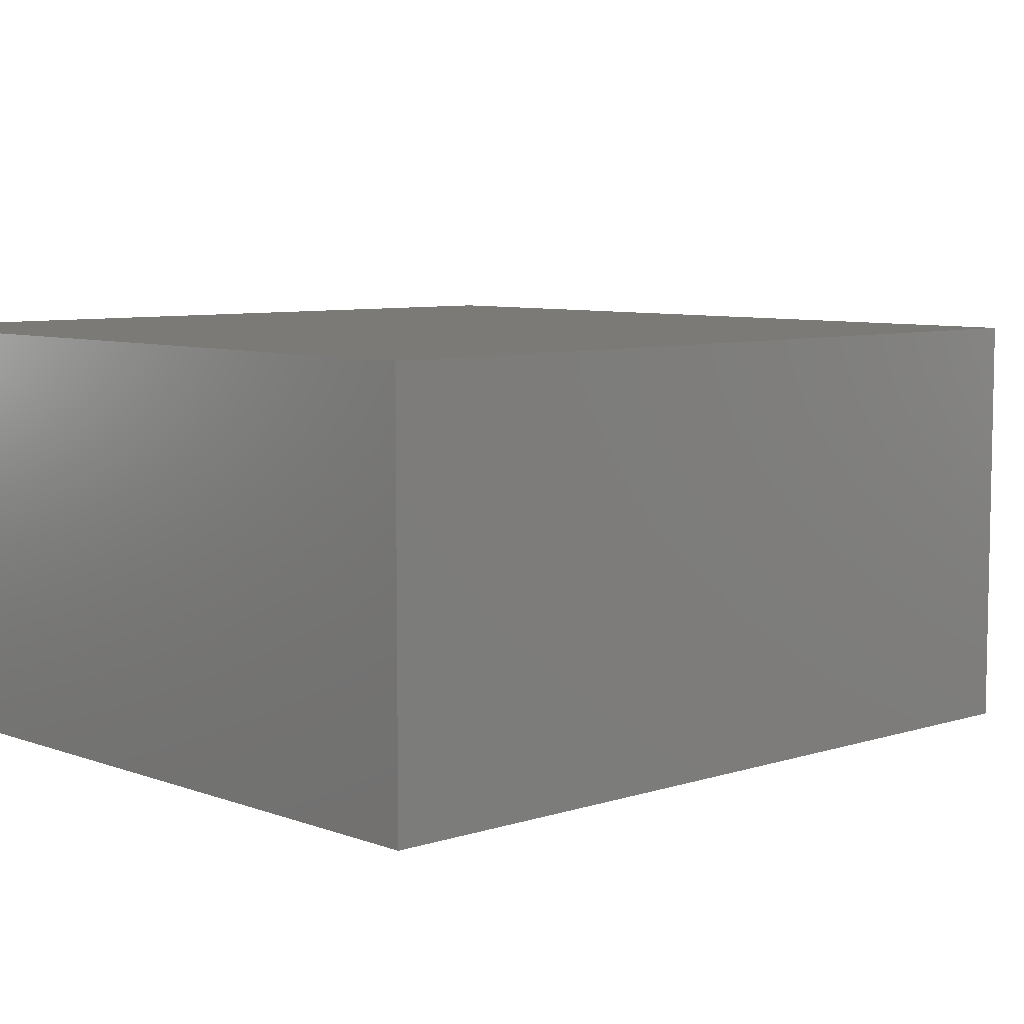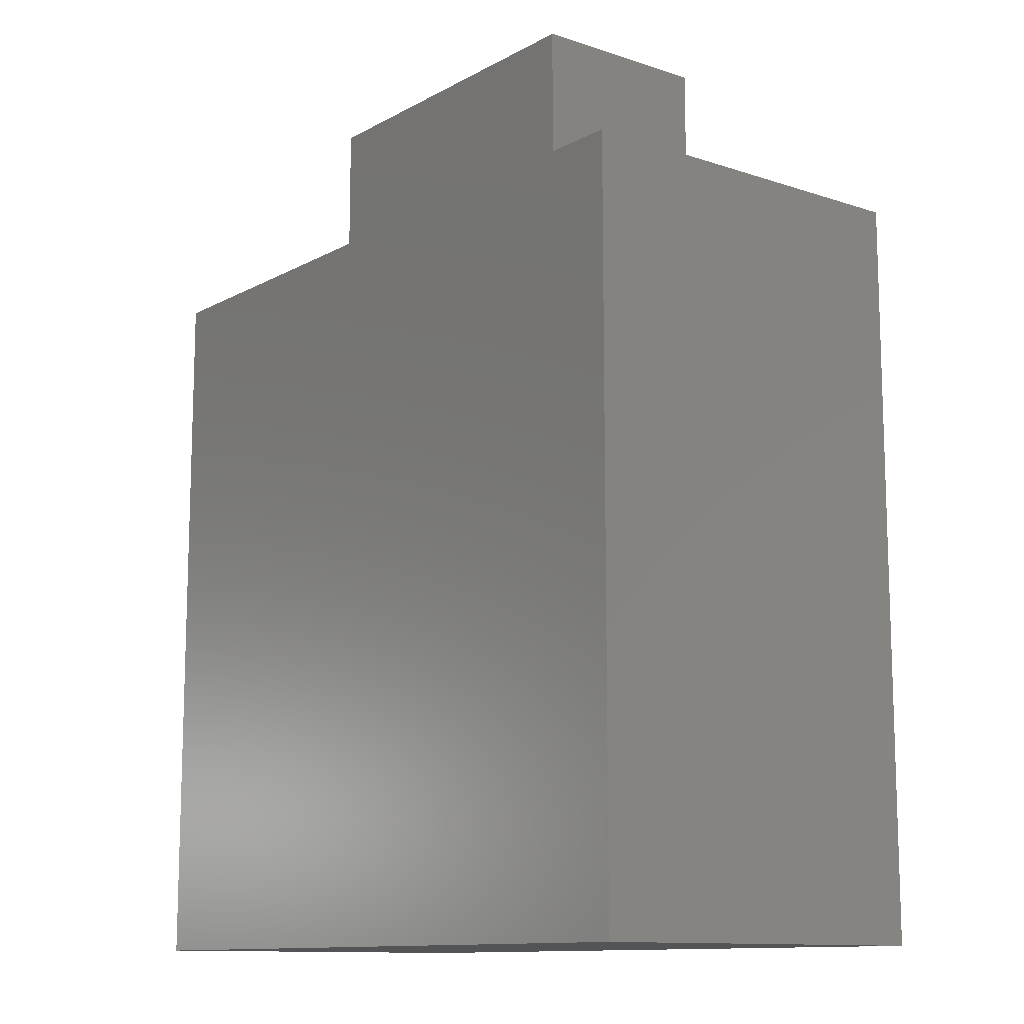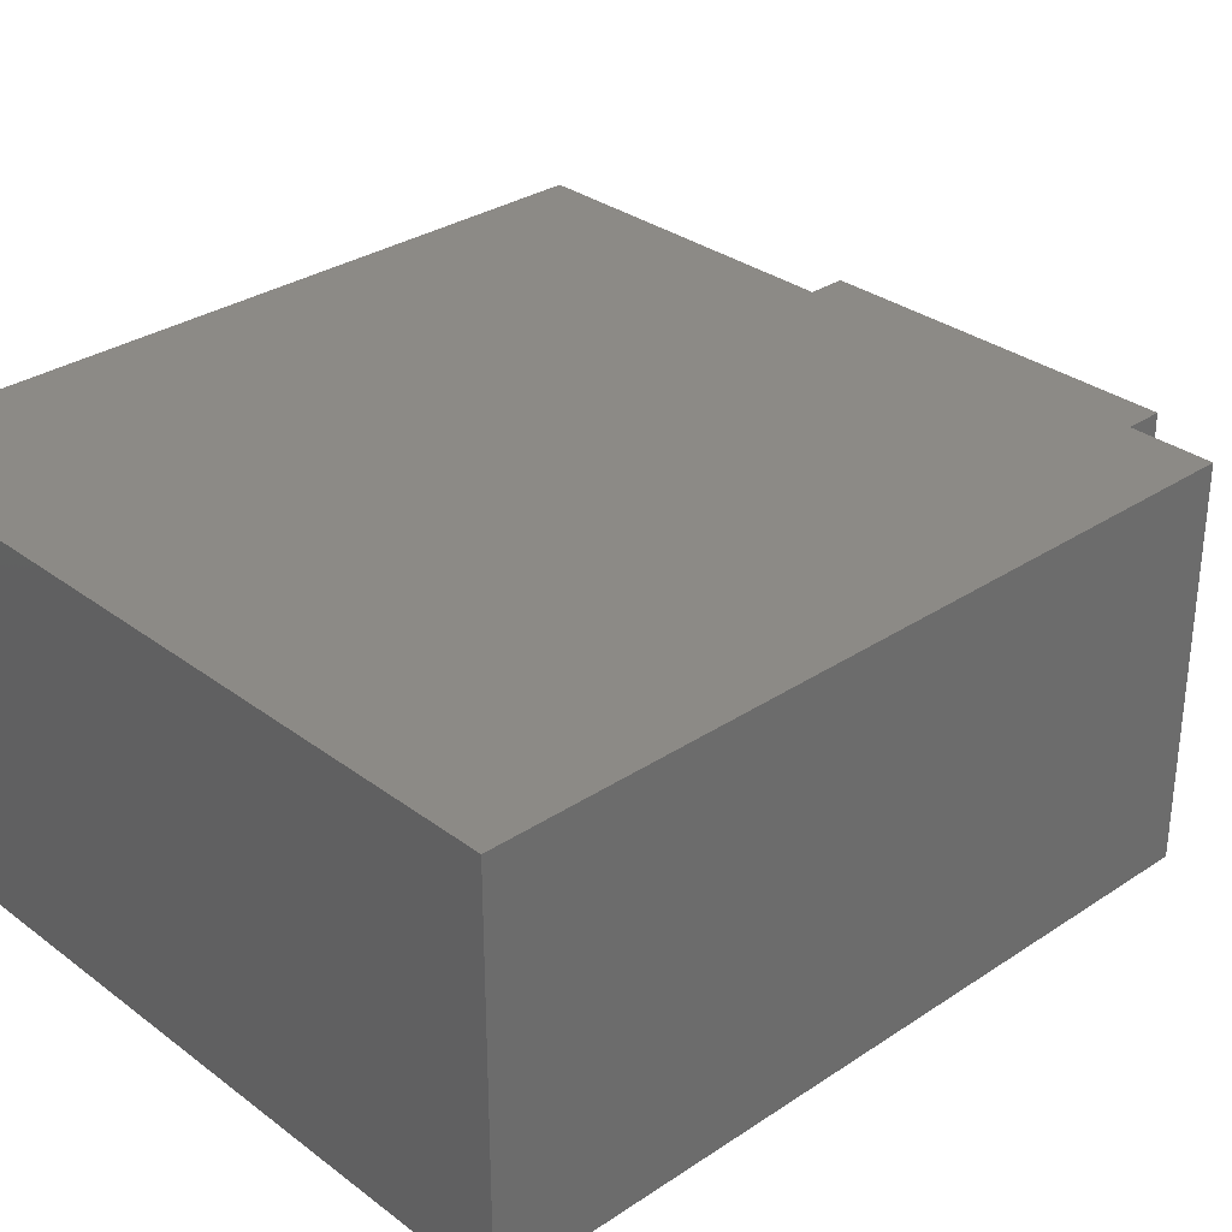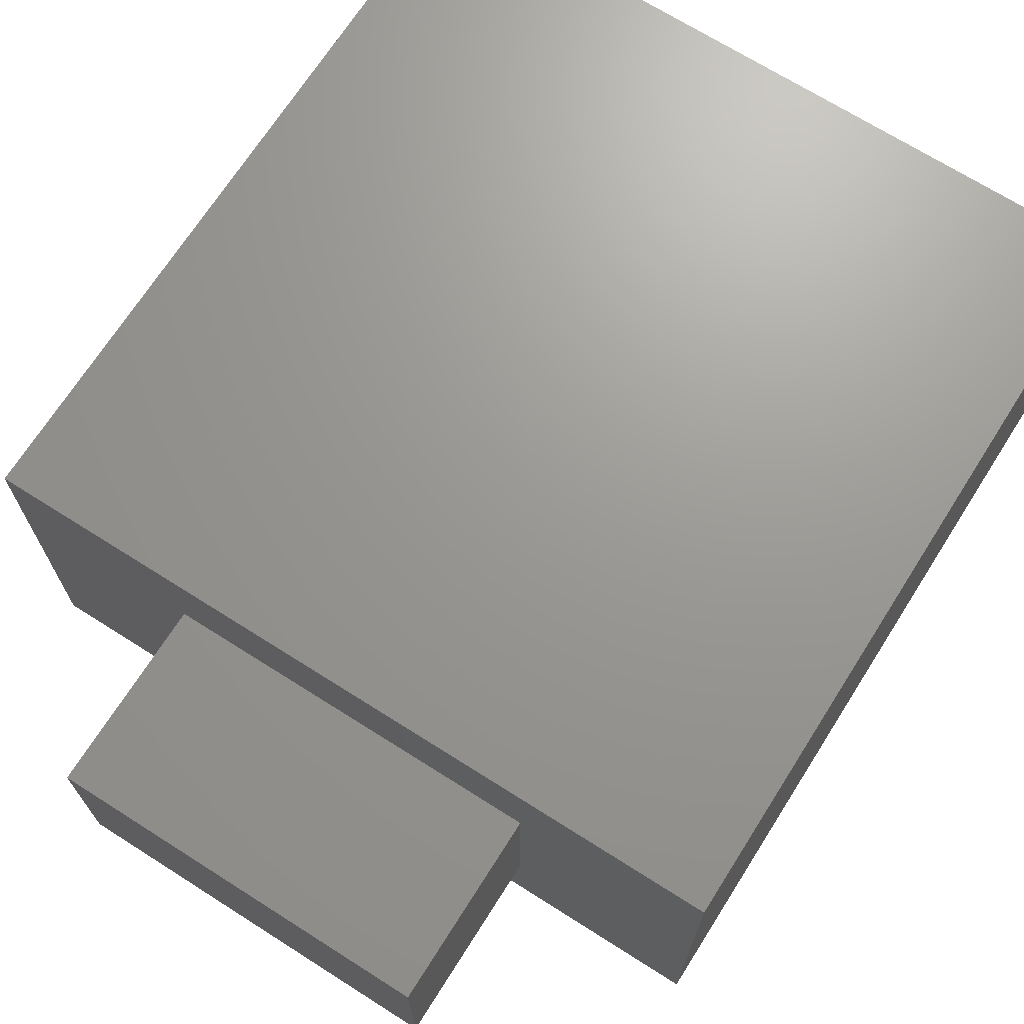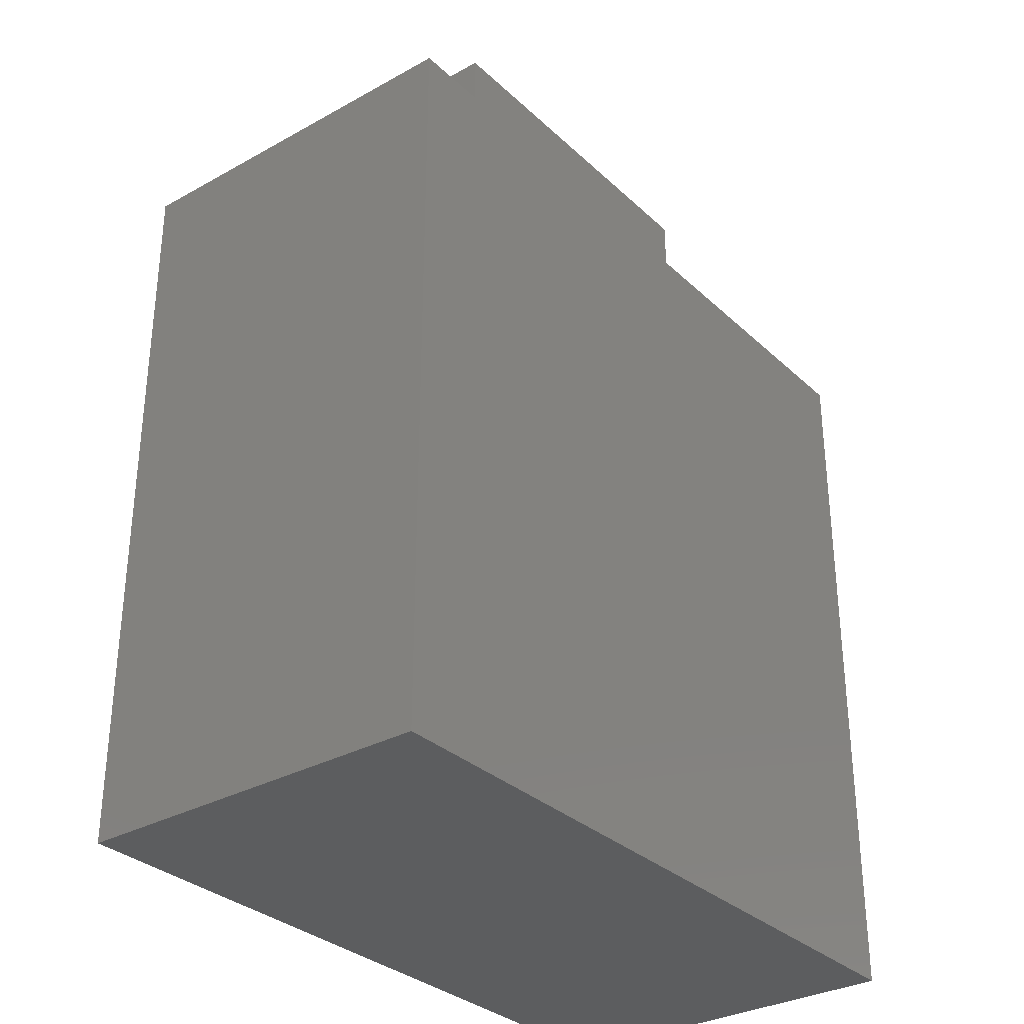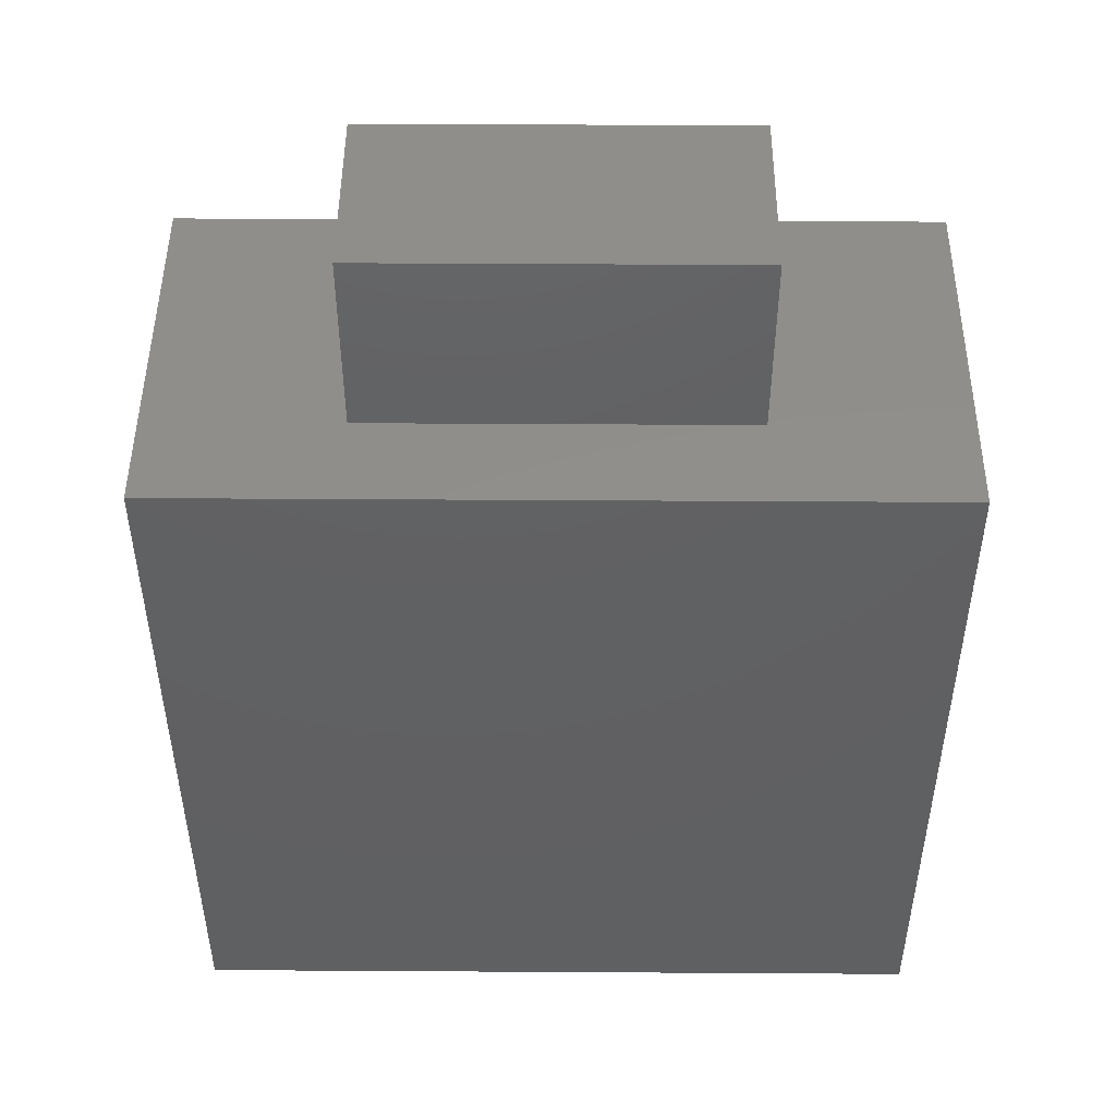
<metadata>
{"format":"stl","ext":"stl","renderer":"f3d","projection":"perspective","resolution":1024,"background":"white","views":[{"elev":7.1,"azim":-133.0,"up":"+Y"},{"elev":-11.9,"azim":-128.2,"up":"+Z"},{"elev":31.3,"azim":-133.3,"up":"+Y"},{"elev":69.7,"azim":32.4,"up":"+Y"},{"elev":-31.9,"azim":128.0,"up":"+Z"},{"elev":47.8,"azim":0.4,"up":"+Z"}]}
</metadata>
<code>
# stl→obj: 32 verts, 52 faces
v 40 0 40
v 40 20 0
v 40 20 40
v 40 0 0
v 0 0 0
v 0 20 0
v 0 20 40
v 0 0 40
v 38 2 2
v 38 18 18
v 38 18 2
v 38 2 18
v 2 2 18
v 2 18 18
v 2 18 2
v 2 2 2
v 30 15 40
v 10 15 40
v 10 5 40
v 30 5 40
v 38 2 22
v 38 18 38
v 38 18 22
v 38 2 38
v 2 2 38
v 2 18 38
v 2 18 22
v 2 2 22
v 30 5 50
v 30 15 50
v 10 15 50
v 10 5 50
f 1 2 3
f 2 1 4
f 5 2 4
f 2 5 6
f 5 7 6
f 7 5 8
f 2 7 3
f 7 2 6
f 5 1 8
f 1 5 4
f 9 10 11
f 10 9 12
f 13 10 12
f 10 13 14
f 15 9 11
f 9 15 16
f 13 15 14
f 15 13 16
f 15 10 14
f 10 15 11
f 9 13 12
f 13 9 16
f 3 17 1
f 3 18 17
f 18 7 19
f 7 18 3
f 20 1 17
f 19 1 20
f 19 8 1
f 8 19 7
f 21 22 23
f 22 21 24
f 25 22 24
f 22 25 26
f 27 21 23
f 21 27 28
f 25 27 26
f 27 25 28
f 27 22 26
f 22 27 23
f 21 25 24
f 25 21 28
f 29 17 30
f 17 29 20
f 31 29 30
f 29 31 32
f 19 31 18
f 31 19 32
f 17 31 30
f 31 17 18
f 19 29 32
f 29 19 20

</code>
